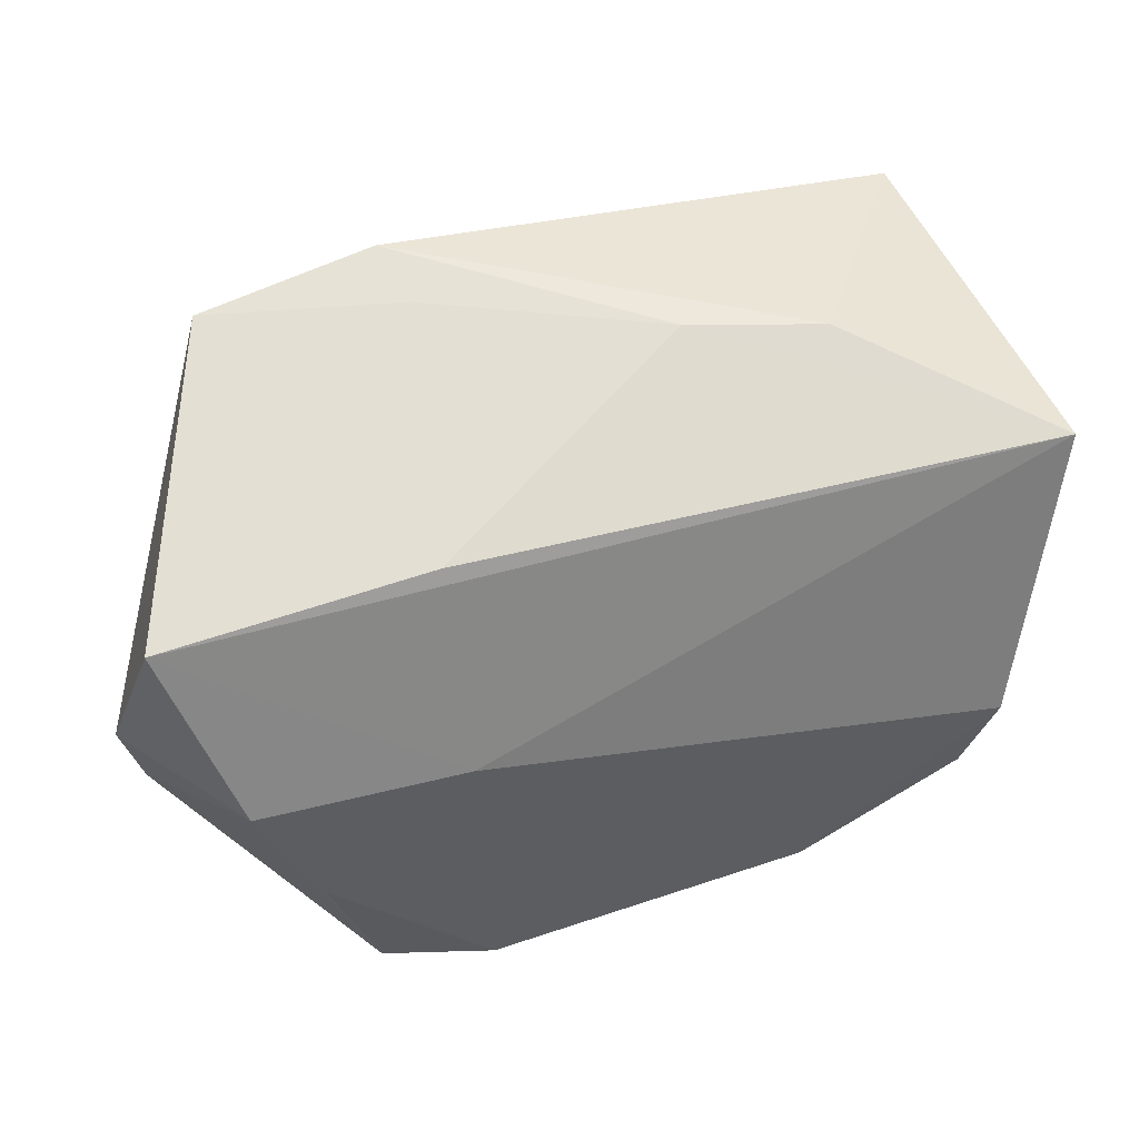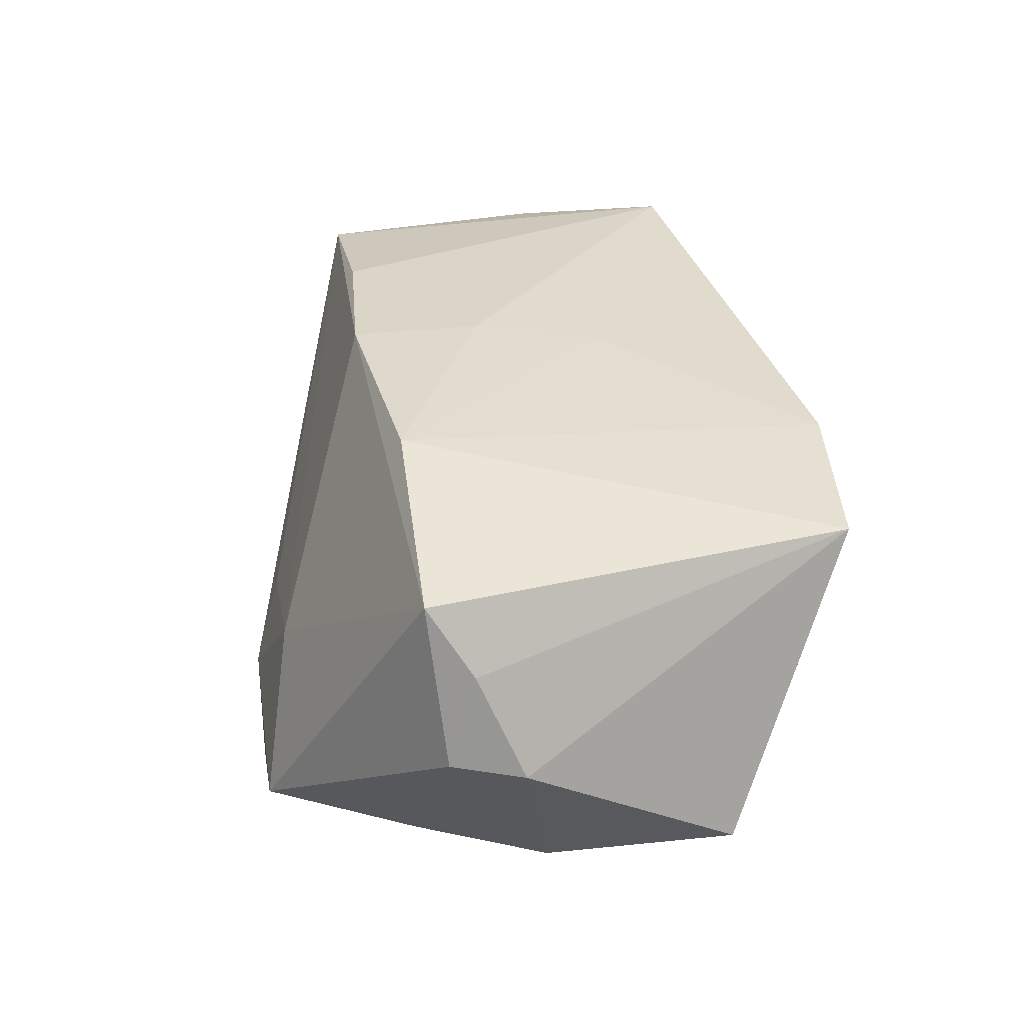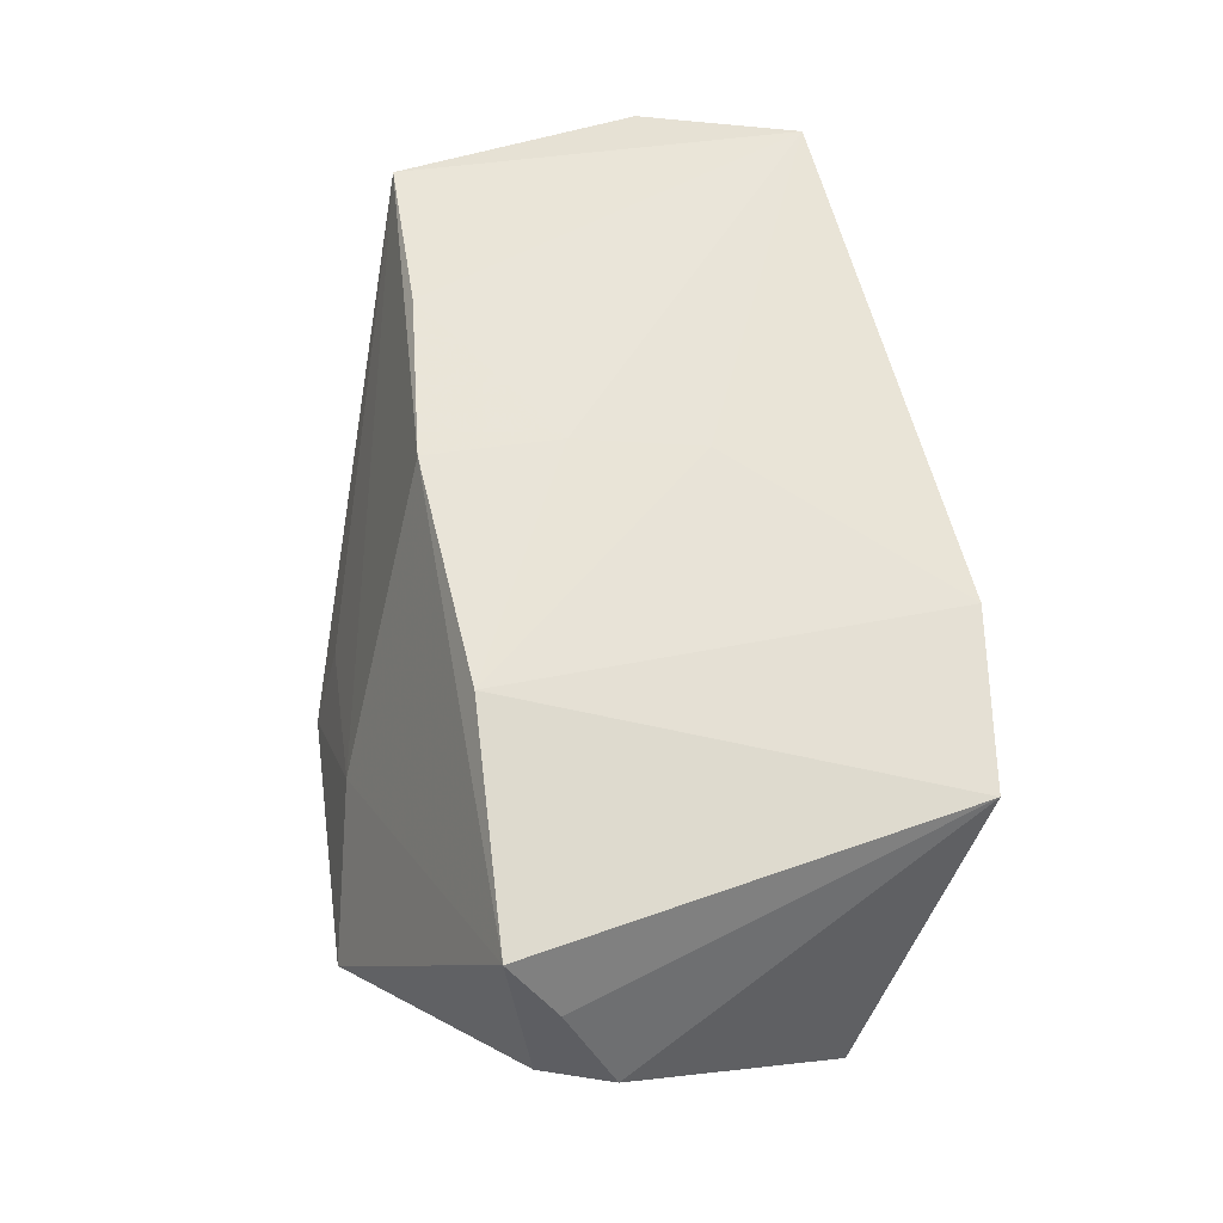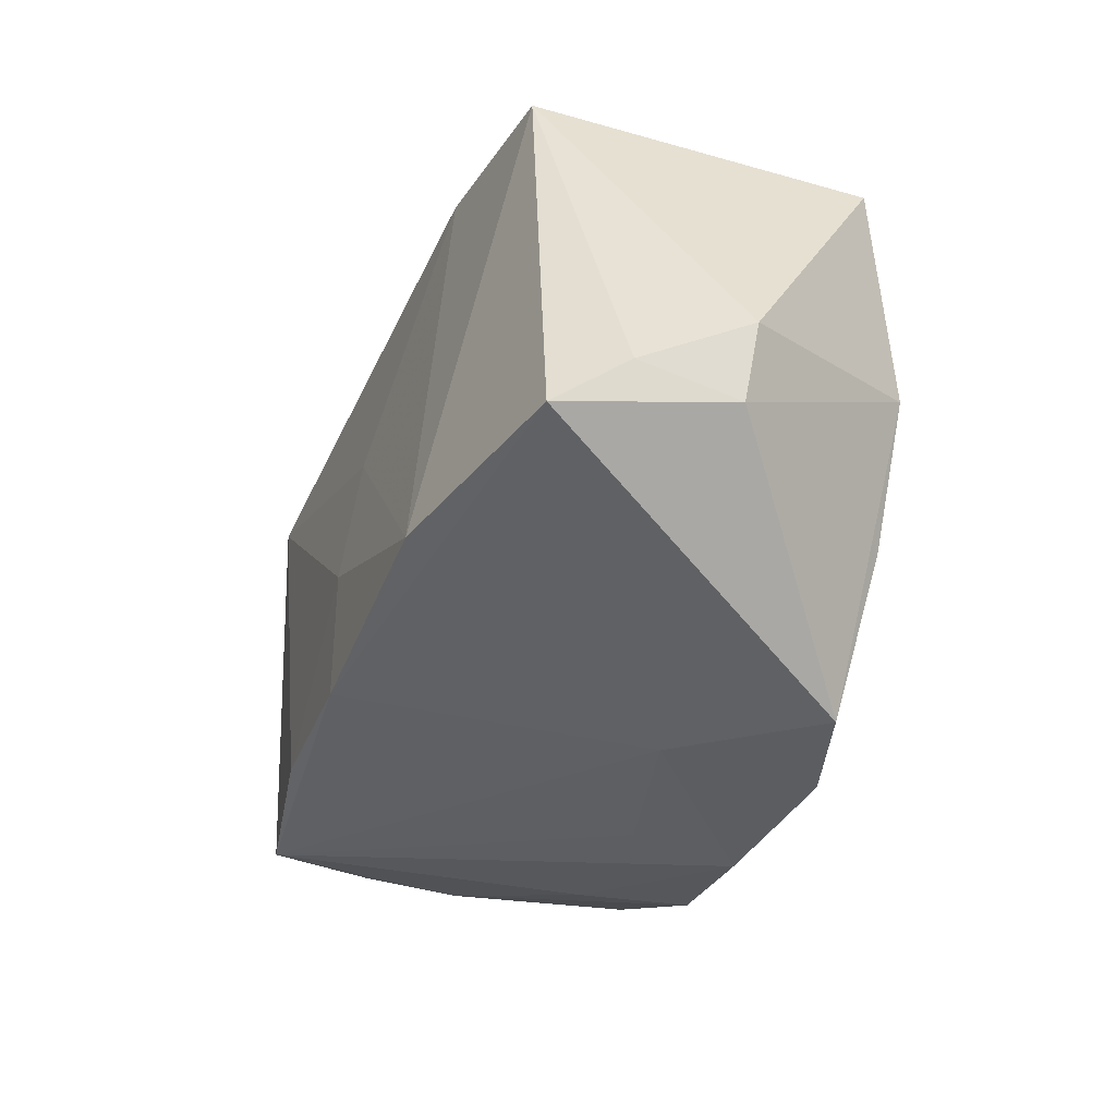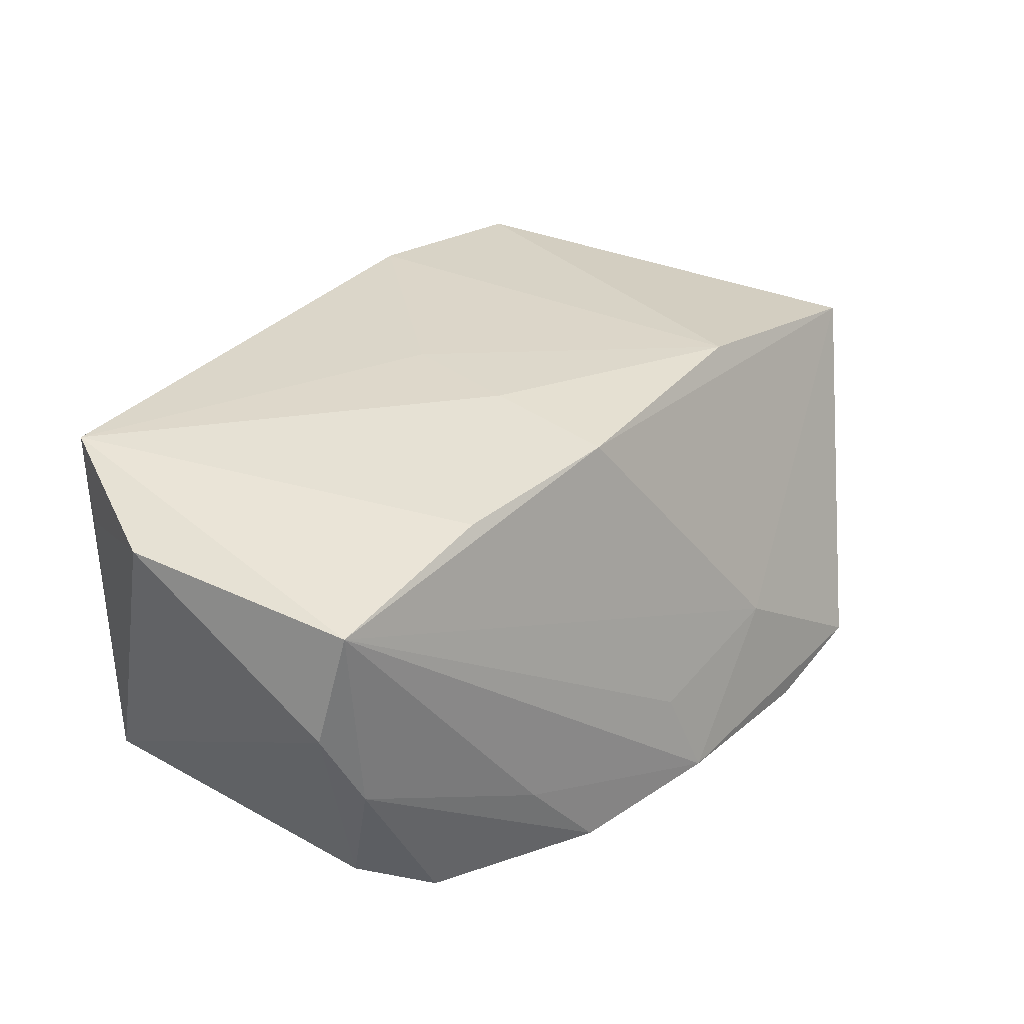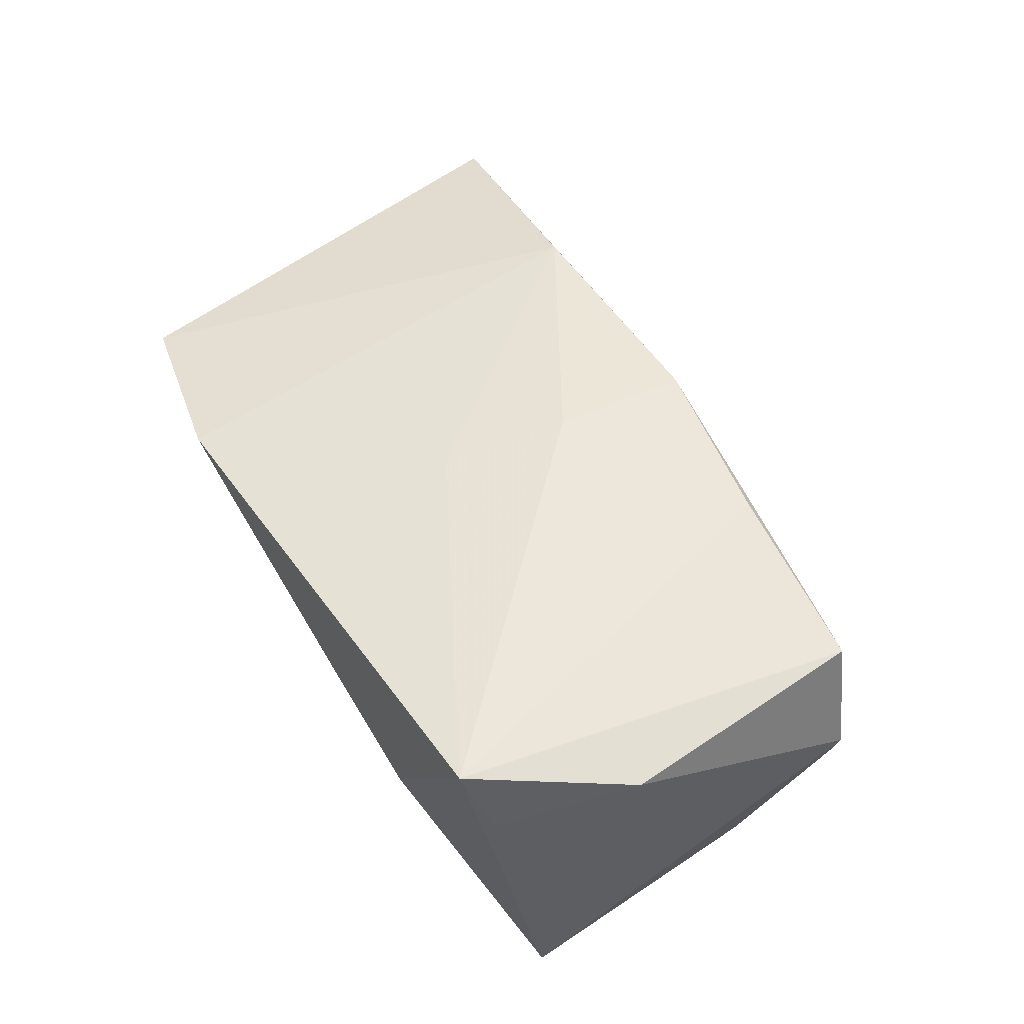
<metadata>
{"format":"obj","ext":"obj","renderer":"f3d","projection":"perspective","resolution":1024,"background":"white","views":[{"elev":43.2,"azim":164.3,"up":"+Y"},{"elev":29.3,"azim":79.2,"up":"+Z"},{"elev":57.9,"azim":80.2,"up":"+Z"},{"elev":-36.5,"azim":72.4,"up":"+Y"},{"elev":39.0,"azim":-50.8,"up":"+Z"},{"elev":53.6,"azim":-117.6,"up":"+Z"}]}
</metadata>
<code>
v 0.01637 -0.03559 -0.008281
v 0.04911 -0.004265 -0.02692
v -0.05173 -0.02101 -0.001837
v -0.02916 -0.03051 -0.01343
v -0.04565 -0.01205 -0.02707
v 0.02641 -0.01945 0.02559
v -0.001415 -0.03892 -0.02415
v -0.0427 -0.02427 -0.02379
v 0.05959 -0.01889 -0.002876
v 0.0557 -0.02095 0.01794
v 0.02049 -0.03974 -0.02596
v -0.01081 0.03468 0.001194
v 0.02358 0.0226 -0.01938
v -0.00409 -0.03513 -0.01209
v -0.05599 -0.01797 0.009713
v -0.05599 0.01306 0.02386
v -0.05137 -0.01895 0.0242
v 0.02234 -0.003673 -0.02691
v -0.05359 0.02475 -0.01928
v 0.04452 0.03623 0.01648
v 0.05888 -0.01534 0.009247
v -0.02102 -0.03421 -0.02543
v -0.0467 0.03286 0.02716
v -0.00156 0.01232 0.02538
v -0.004847 -0.02161 0.02703
v -0.00426 -0.004174 0.02716
v 0.06239 -0.009654 -0.00383
v 0.01947 0.03655 0.01181
v 0.03458 -0.04005 -0.0223
v -0.0492 0.02944 0.01611
v -0.02786 -0.01921 0.02716
v 0.05764 0.01887 -0.02061
v 0.04126 -0.02087 -0.02607
v 0.02162 0.03949 0.02
v -0.02845 0.03346 -0.0019
f 34 6 20
f 27 32 20
f 16 17 23
f 35 23 34
f 24 6 34
f 24 26 6
f 34 23 24
f 24 23 26
f 10 20 6
f 11 29 7
f 33 29 11
f 15 17 16
f 26 23 31
f 31 23 17
f 16 23 30
f 12 35 34
f 2 18 32
f 33 11 2
f 2 32 27
f 2 29 33
f 9 10 29
f 9 2 27
f 29 2 9
f 27 20 21
f 20 10 21
f 21 9 27
f 10 9 21
f 19 15 16
f 16 30 19
f 19 30 23
f 23 35 19
f 32 18 19
f 35 12 19
f 22 11 7
f 6 26 25
f 26 31 25
f 25 10 6
f 25 31 17
f 28 20 32
f 34 20 28
f 28 12 34
f 32 19 13
f 13 19 12
f 13 28 32
f 12 28 13
f 7 17 4
f 4 22 7
f 29 10 1
f 10 25 1
f 7 29 1
f 1 25 17
f 15 19 5
f 5 19 18
f 22 8 5
f 11 22 5
f 18 2 5
f 5 2 11
f 14 17 7
f 7 1 14
f 14 1 17
f 15 5 3
f 3 5 8
f 17 15 3
f 3 4 17
f 22 4 3
f 3 8 22

</code>
